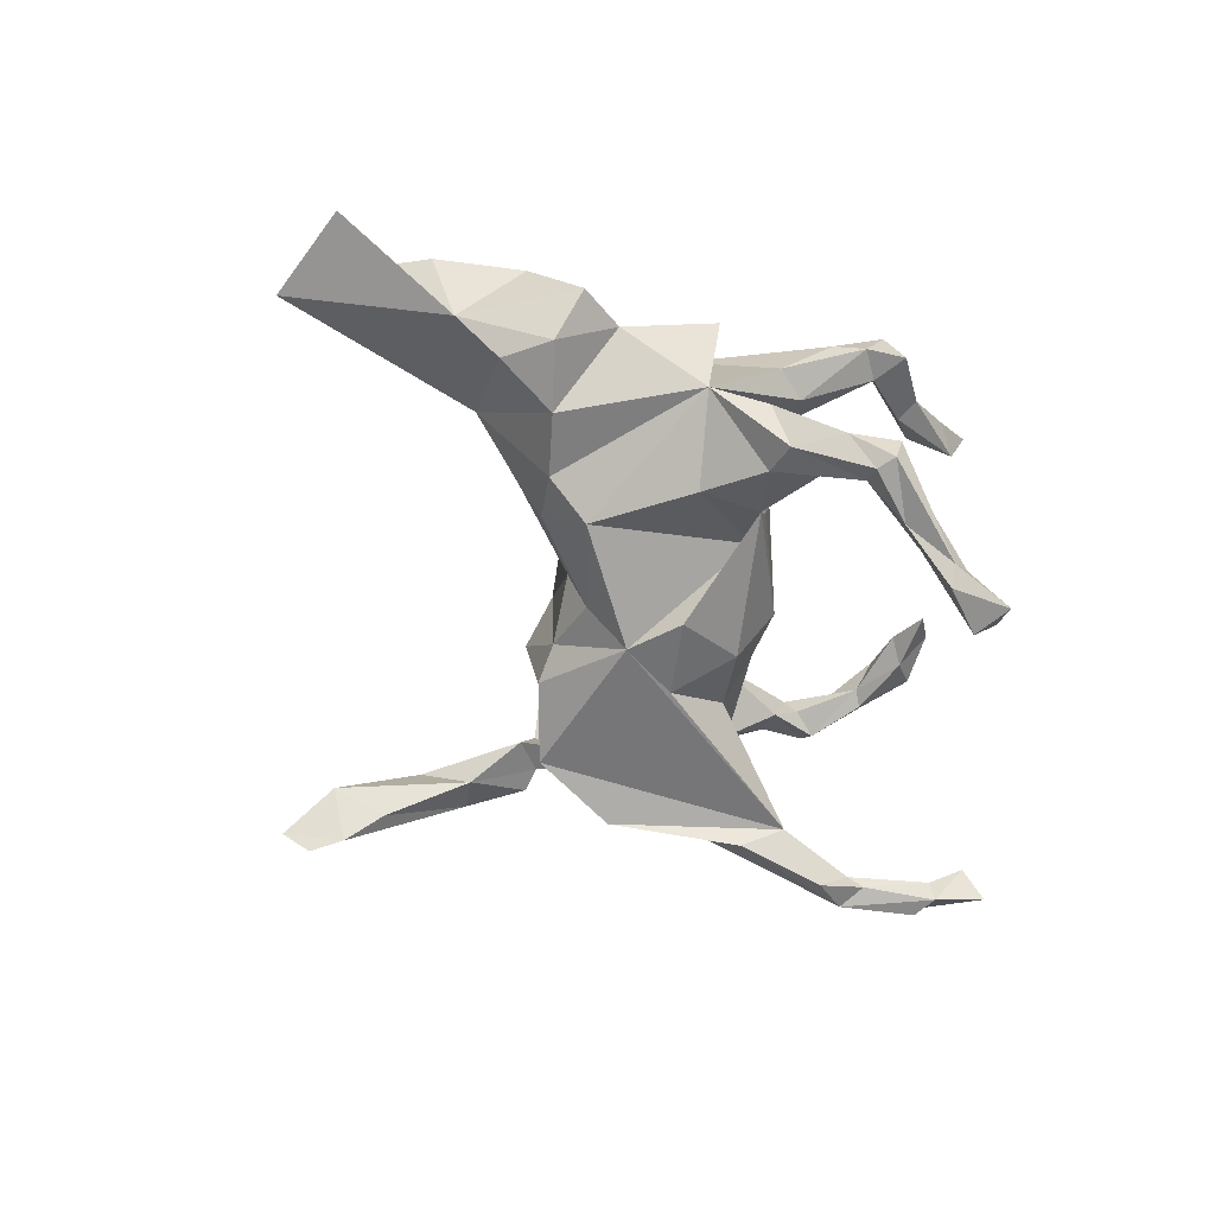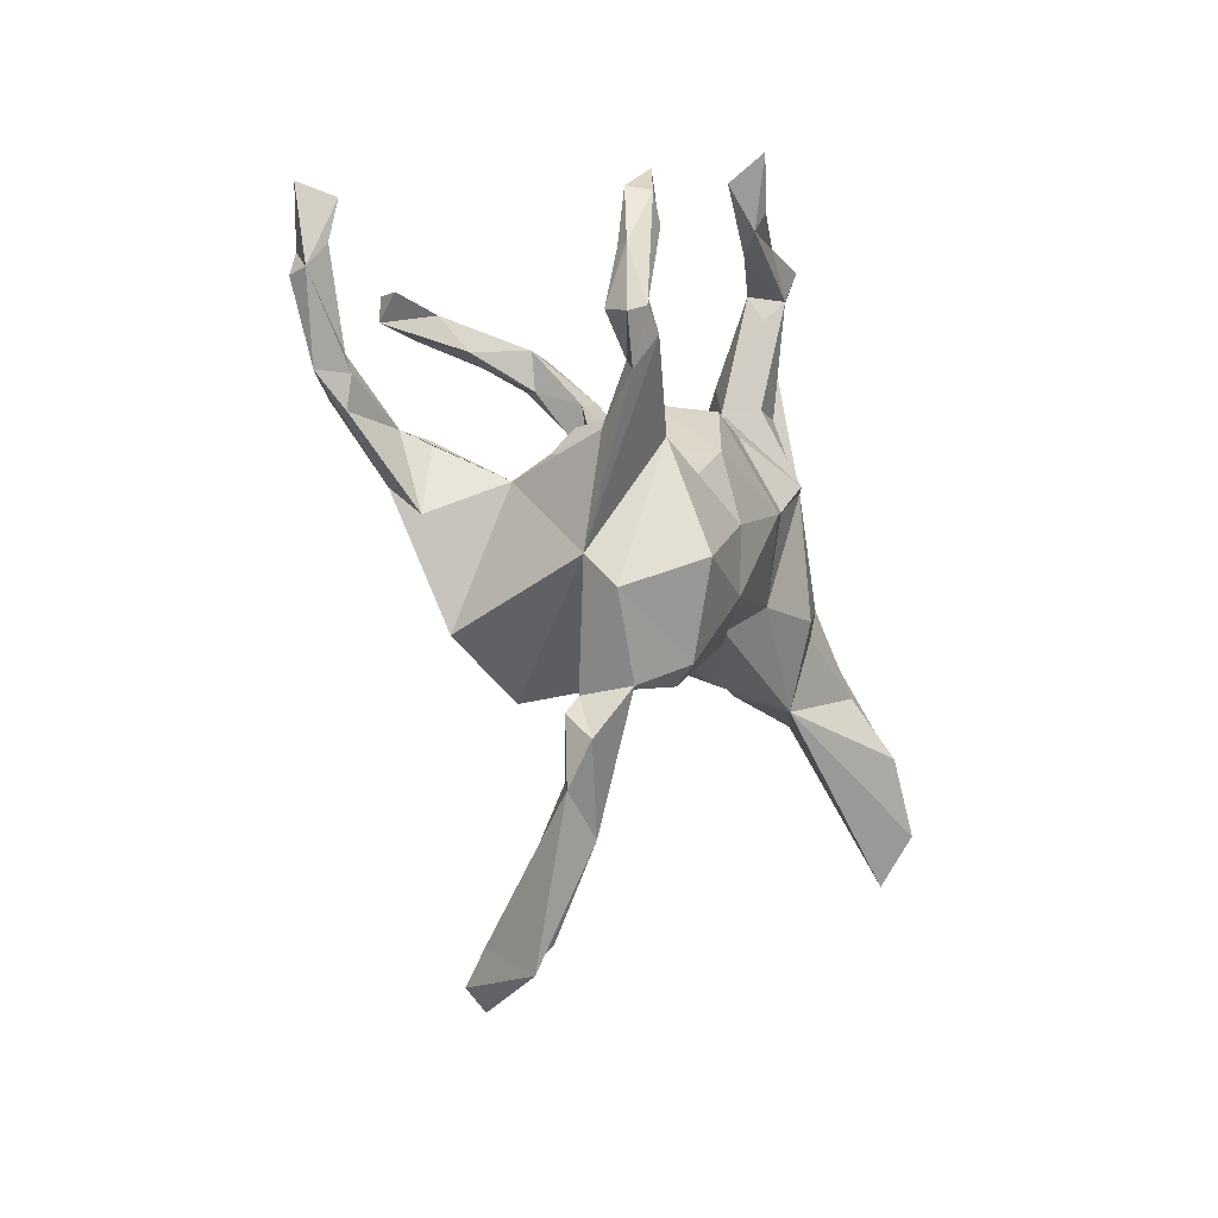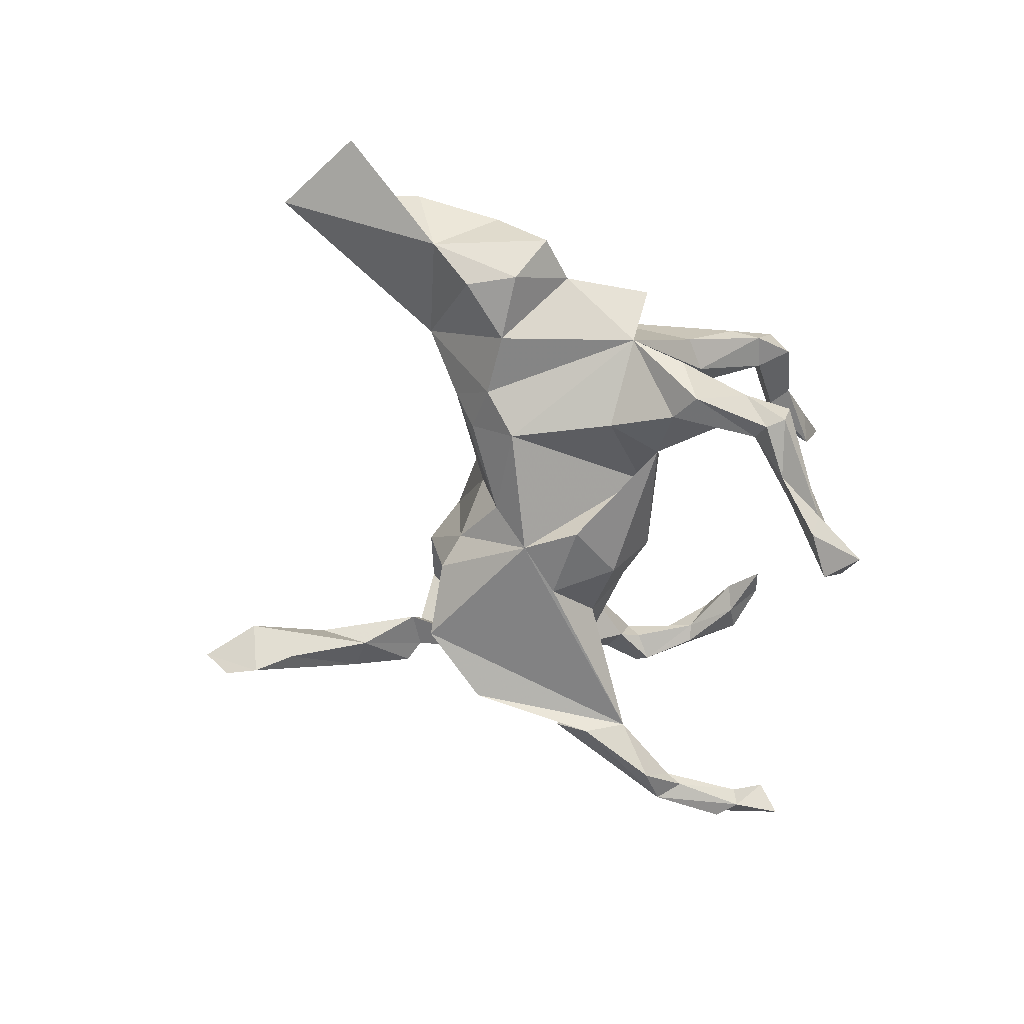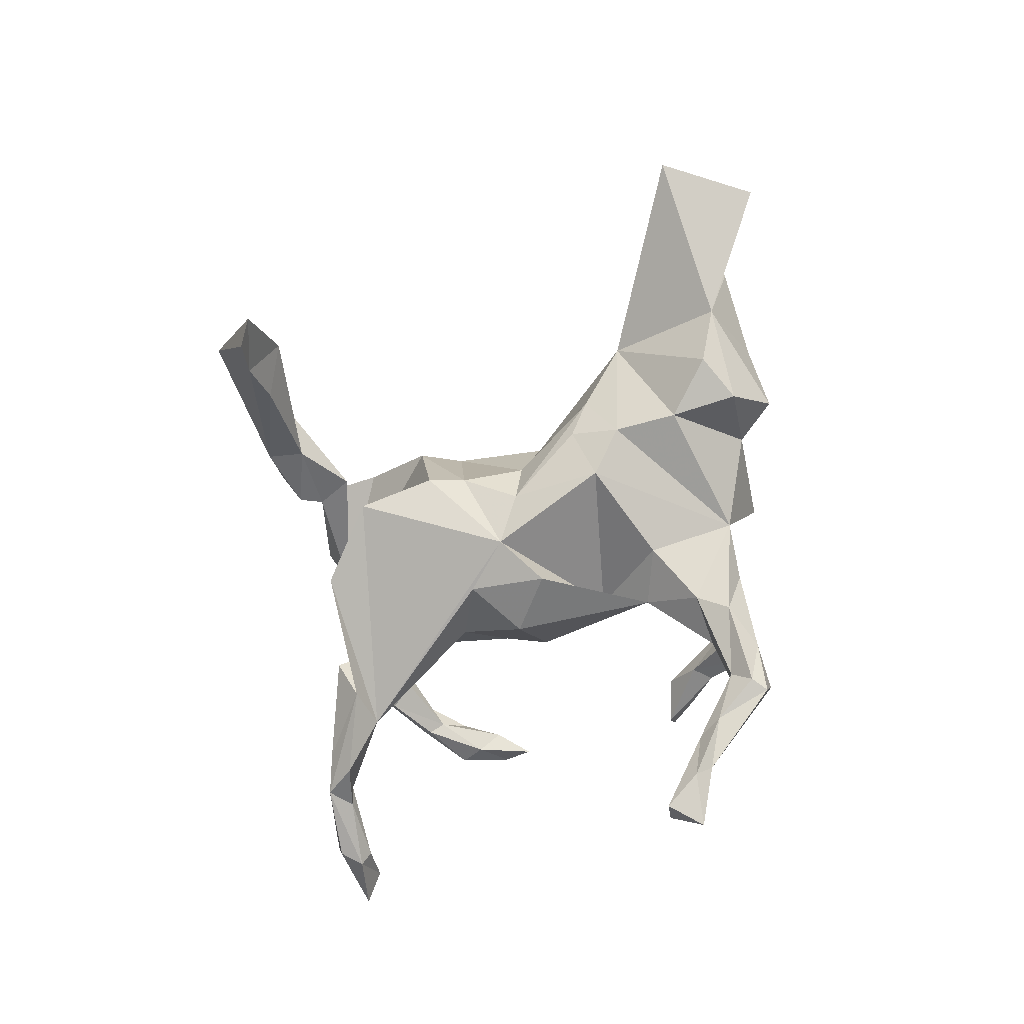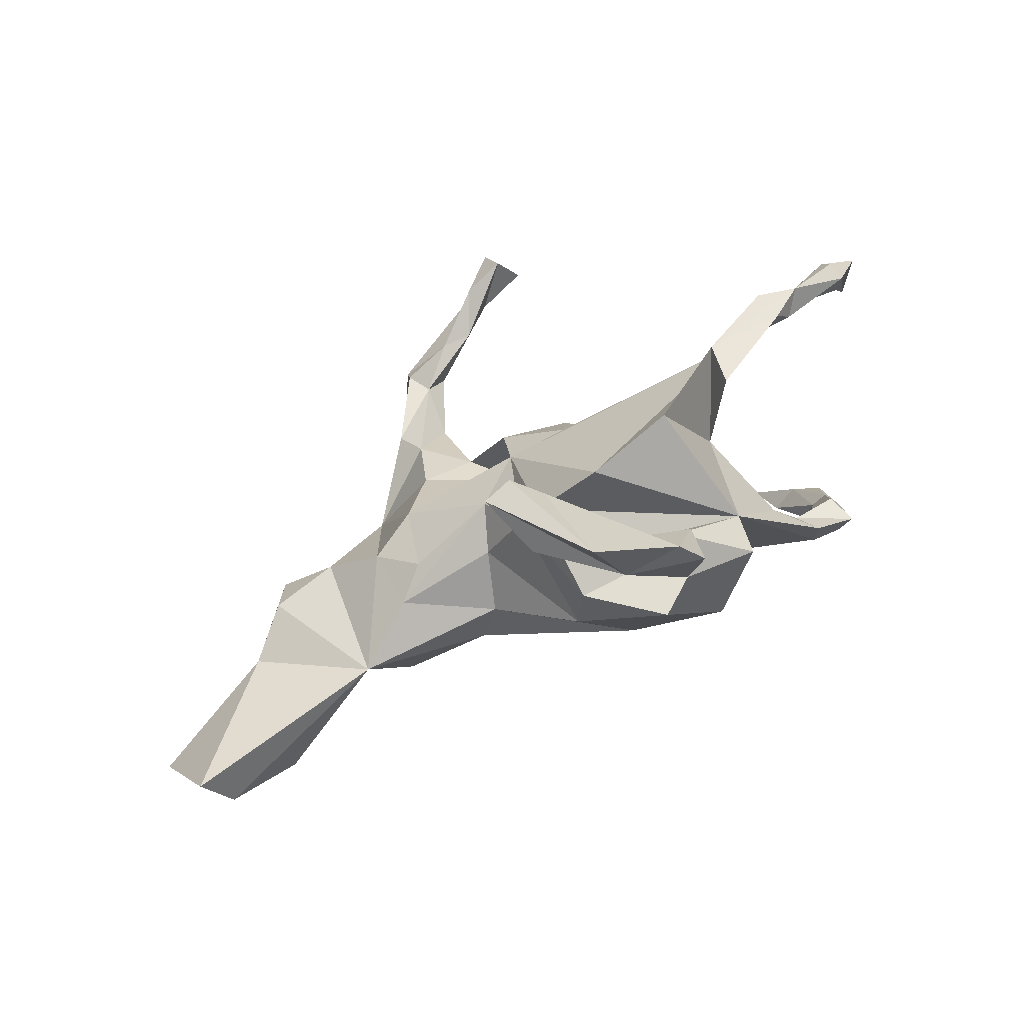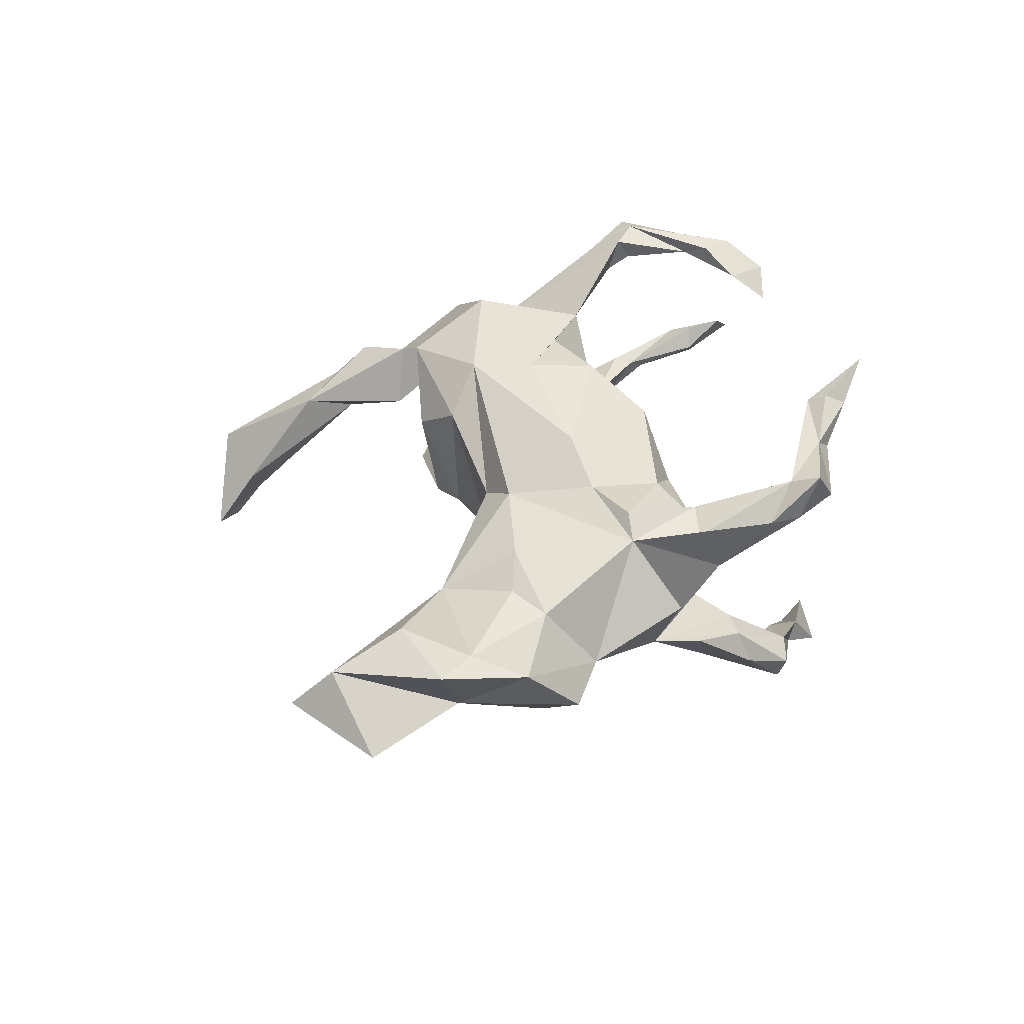
<metadata>
{"format":"obj","ext":"obj","renderer":"f3d","projection":"perspective","resolution":1024,"background":"white","views":[{"elev":-65.1,"azim":117.3,"up":"+Z"},{"elev":-26.9,"azim":-60.1,"up":"+Y"},{"elev":-68.3,"azim":106.7,"up":"+Z"},{"elev":-78.8,"azim":46.4,"up":"+Z"},{"elev":-75.6,"azim":-151.9,"up":"+Y"},{"elev":41.7,"azim":101.0,"up":"+Z"}]}
</metadata>
<code>
v 0.6302 -0.2226 0.1143
v 0.7285 -0.1327 0.0304
v 0.4643 0.1662 -0.05953
v 0.5805 -0.04895 0.0801
v 0.5137 -0.03662 -0.04471
v 0.649 -0.2911 0.04603
v 0.5051 0.08418 0.03469
v 0.4394 0.006037 -0.1109
v 0.3772 0.182 -0.03656
v 0.4294 0.09639 -0.12
v 0.5098 -0.01414 0.07171
v 0.2455 0.2702 -0.1001
v 0.5279 -0.1283 0.1341
v 0.288 0.3167 0.03427
v 0.326 0.03868 -0.1232
v 0.3307 -0.1036 0.04558
v 0.3853 0.09226 0.07106
v 0.229 0.2188 0.1243
v 0.08853 0.4952 -0.3032
v 0.1286 0.4414 -0.2342
v 0.1895 0.3476 -0.139
v 0.1423 0.3538 -0.2195
v 0.09043 0.5096 -0.2607
v 0.08351 0.4606 -0.3012
v 0.1107 0.3032 -0.1914
v 0.03117 0.4981 -0.2573
v 0.115 0.4148 -0.1793
v 0.1752 0.3311 0.1077
v 0.3478 0.02588 0.07794
v 0.1726 0.3698 0.03987
v 0.1383 0.4535 0.1261
v 0.2811 0.01746 0.1109
v 0.1102 0.5008 0.1231
v 0.08553 0.5277 0.2003
v 0.1087 0.3751 0.03999
v 0.0589 0.5514 0.1429
v 0.2305 -0.01822 -0.1123
v 0.05847 0.4364 -0.2662
v 0.06651 0.3902 -0.1819
v -0.008569 0.4632 -0.3246
v 0.05239 0.4879 0.1294
v 0.07099 0.4465 0.1474
v -0.1017 0.4872 -0.3957
v 0.07645 0.3044 0.06647
v 0.1113 0.3138 0.1182
v 0.04428 0.2637 -0.04816
v -0.05989 0.4656 -0.3199
v 0.1153 0.1869 -0.1555
v 0.1842 0.2029 0.149
v 0.08192 0.4783 0.1806
v 0.03211 0.2554 -0.133
v -0.07825 0.5064 -0.3728
v 0.1301 -0.0228 0.1089
v -0.1103 0.5164 -0.3482
v 0.1626 -0.06902 -0.07627
v -0.04486 0.4921 0.1734
v -0.0325 0.5328 0.1784
v 0.04813 0.2372 0.1078
v -0.0365 0.2079 -0.06879
v -0.1555 0.5544 -0.4313
v -0.1767 0.4871 -0.4168
v 0.1208 0.1282 0.1426
v -0.006987 0.5178 0.2036
v -0.199 0.5192 -0.3727
v 0.01121 0.2547 -0.09829
v 0.2181 -0.08462 -0.02945
v 0.04038 -0.08607 -0.04097
v 0.1463 0.00433 -0.1507
v -0.09882 0.5182 0.2393
v -0.1061 0.5533 0.2237
v -0.1708 0.5713 0.2766
v -0.162 0.543 0.2079
v -0.1023 0.4874 0.2215
v -0.03454 0.2491 0.04902
v 0.03525 0.07368 0.1798
v -0.06603 0.06786 -0.1821
v -0.1348 -0.03061 0.2012
v -0.1003 0.1891 0.1523
v 0.005787 -0.06893 -0.118
v -0.07129 -0.03596 -0.1651
v -0.04539 -0.1572 -0.07854
v 0.08078 -0.07426 0.06086
v -0.1737 0.1847 -0.0523
v -0.05079 -0.1663 0.1254
v -0.126 -0.1406 0.193
v -0.1734 0.112 -0.1447
v -0.08851 -0.2076 -0.09697
v -0.1757 -0.009547 -0.1593
v -0.2172 0.1217 -0.06818
v -0.172 0.1857 0.08179
v -0.1682 0.07698 0.1901
v -0.2579 0.04712 -0.1024
v -0.2089 -0.2677 -0.1226
v -0.08866 -0.2362 0.06892
v -0.3967 -0.02613 -0.02014
v -0.2644 0.05923 0.09642
v -0.4191 0.3746 0.2102
v -0.1505 -0.5988 -0.2059
v -0.3261 0.02132 0.1864
v -0.4988 0.04046 -0.1421
v -0.442 0.3092 0.2386
v -0.07381 -0.6641 -0.2503
v -0.2461 -0.007525 0.1805
v -0.2186 -0.3132 0.005322
v -0.2027 -0.2695 0.157
v -0.4716 0.3614 0.246
v -0.4877 0.2992 0.2174
v -0.09143 -0.591 -0.1295
v -0.2323 -0.4164 -0.02864
v -0.512 0.2894 0.2705
v -0.1185 -0.6391 -0.2572
v -0.2809 -0.1568 0.2304
v -0.507 0.2075 0.2376
v -0.193 -0.4935 -0.000829
v -0.1694 -0.5391 -0.1422
v -0.4763 -0.03121 -0.1729
v -0.2662 -0.3144 0.1003
v -0.3536 -0.2157 -0.1435
v -0.5339 0.2955 0.2382
v -0.4838 0.2506 0.2664
v -0.2862 -0.3197 0.024
v -0.4692 0.0622 0.2039
v -0.4599 0.03227 -0.1117
v -0.4815 0.07773 0.2612
v -0.472 -0.08719 -0.1185
v -0.4409 -0.01427 0.1492
v -0.3845 -0.1629 0.08838
v -0.4906 0.09605 0.2228
v -0.3801 -0.2251 0.1386
v -0.1809 -0.6669 -0.1044
v -0.3112 -0.4029 0.05992
v -0.5359 0.1984 0.2281
v -0.3109 -0.3538 0.01742
v -0.2872 -0.4566 0.007053
v -0.5495 0.1907 0.2503
v -0.6042 0.02039 -0.1567
v -0.5917 0.05907 -0.1985
v -0.6474 0.1154 -0.1654
v -0.5282 0.09453 0.2695
v -0.4974 0.02469 0.2293
v -0.5418 0.1005 0.2115
v -0.6236 0.06354 -0.1371
v -0.5599 0.07294 0.2566
v -0.7028 0.2136 -0.1437
v -0.6274 0.0961 -0.147
v -0.6562 0.06525 -0.1778
v -0.7242 0.2119 -0.1665
v -0.7268 0.2073 -0.1115
v -0.7831 0.281 -0.1321
v -0.7349 0.1683 -0.1676
v -0.7436 0.1667 -0.1343
v -0.7381 0.2662 -0.09017
f 113 120 139
f 110 139 120
f 124 113 139
f 101 120 113
f 62 58 75
f 78 75 58
f 62 18 49
f 45 49 18
f 13 1 4
f 5 4 1
f 101 97 106
f 107 106 97
f 110 101 106
f 107 97 101
f 56 41 50
f 42 50 41
f 73 56 50
f 36 41 56
f 73 72 56
f 57 56 72
f 71 72 73
f 119 110 106
f 120 101 110
f 107 119 106
f 135 110 119
f 34 31 33
f 30 33 31
f 36 34 33
f 50 31 34
f 41 36 33
f 63 34 36
f 63 50 34
f 28 31 50
f 44 42 41
f 45 50 42
f 135 139 110
f 143 139 135
f 18 31 28
f 45 28 50
f 18 28 45
f 44 45 42
f 6 1 16
f 13 16 1
f 71 70 72
f 57 72 70
f 69 70 71
f 63 70 69
f 73 69 71
f 63 69 73
f 54 26 52
f 23 52 26
f 60 54 52
f 47 26 54
f 19 52 23
f 27 23 26
f 52 19 40
f 24 40 19
f 43 52 40
f 20 19 23
f 149 147 151
f 150 151 147
f 152 149 151
f 152 147 149
f 147 152 144
f 148 144 152
f 138 147 144
f 98 108 102
f 114 102 108
f 111 98 102
f 130 98 111
f 54 61 47
f 43 47 61
f 64 61 54
f 40 47 43
f 60 43 61
f 38 47 40
f 60 52 43
f 130 111 102
f 60 64 54
f 60 61 64
f 9 14 18
f 12 18 14
f 143 122 140
f 126 140 122
f 139 143 140
f 141 122 143
f 128 122 141
f 135 141 143
f 124 139 140
f 113 128 141
f 124 122 128
f 113 124 128
f 99 122 124
f 49 45 44
f 30 31 18
f 12 30 18
f 132 141 135
f 132 113 141
f 107 113 132
f 35 44 41
f 33 35 41
f 12 44 35
f 30 35 33
f 12 35 30
f 119 132 135
f 107 132 119
f 101 113 107
f 121 129 127
f 99 127 129
f 4 5 7
f 3 7 5
f 11 4 7
f 5 1 2
f 6 2 1
f 6 5 2
f 62 53 18
f 32 18 53
f 75 53 62
f 85 53 75
f 85 75 77
f 91 77 75
f 112 85 77
f 112 77 99
f 103 99 77
f 129 112 99
f 105 112 129
f 9 17 7
f 11 7 17
f 3 9 7
f 18 17 9
f 32 29 17
f 11 17 29
f 18 32 17
f 16 29 32
f 16 32 53
f 82 53 85
f 16 53 82
f 84 82 85
f 105 85 112
f 16 11 29
f 105 84 85
f 13 4 11
f 16 13 11
f 16 5 6
f 8 5 16
f 10 5 8
f 15 8 16
f 127 105 117
f 129 117 105
f 104 127 117
f 94 105 127
f 87 94 127
f 84 105 94
f 37 16 66
f 82 66 16
f 121 117 129
f 94 81 84
f 67 84 81
f 87 81 94
f 79 67 81
f 82 84 67
f 82 67 66
f 79 66 67
f 133 134 131
f 114 131 134
f 131 117 121
f 10 3 5
f 9 3 10
f 76 51 59
f 48 59 51
f 80 76 59
f 86 51 76
f 125 123 100
f 95 100 123
f 136 125 100
f 95 123 125
f 88 86 76
f 83 51 86
f 38 22 25
f 12 25 22
f 21 22 20
f 24 20 22
f 25 39 38
f 26 38 39
f 51 39 25
f 24 22 38
f 134 98 130
f 40 24 38
f 19 20 24
f 27 26 39
f 47 38 26
f 12 27 39
f 20 23 27
f 21 20 27
f 151 145 148
f 144 148 145
f 152 151 148
f 142 145 151
f 109 114 108
f 130 102 114
f 134 130 114
f 115 108 98
f 134 115 98
f 116 100 118
f 93 118 100
f 95 116 118
f 137 100 116
f 99 103 96
f 91 96 103
f 95 99 96
f 96 91 90
f 78 90 91
f 89 96 90
f 99 126 122
f 95 126 99
f 74 78 58
f 44 74 58
f 90 78 74
f 46 74 44
f 49 44 58
f 65 74 46
f 12 46 44
f 9 12 14
f 83 90 74
f 124 127 99
f 91 103 77
f 58 62 49
f 140 127 124
f 78 91 75
f 127 140 126
f 21 12 22
f 27 12 21
f 37 12 15
f 9 15 12
f 16 37 15
f 68 12 37
f 65 83 74
f 89 90 83
f 51 83 65
f 51 65 46
f 12 51 46
f 95 89 92
f 86 92 89
f 100 95 92
f 96 89 95
f 127 126 95
f 118 127 95
f 15 9 10
f 8 15 10
f 55 37 66
f 79 55 66
f 68 37 55
f 68 55 79
f 80 81 87
f 39 51 12
f 115 109 108
f 104 114 109
f 115 134 109
f 133 109 134
f 121 109 133
f 127 104 121
f 109 121 104
f 87 127 93
f 118 93 127
f 80 87 93
f 80 79 81
f 80 68 79
f 48 12 68
f 59 68 80
f 48 68 59
f 95 125 116
f 136 116 125
f 142 136 100
f 146 116 136
f 145 142 100
f 146 136 142
f 137 145 100
f 138 145 137
f 151 146 142
f 150 146 151
f 146 138 137
f 116 146 137
f 147 138 146
f 144 145 138
f 147 146 150
f 36 56 57
f 25 48 51
f 83 86 89
f 88 92 86
f 12 48 25
f 88 100 92
f 50 63 73
f 63 36 57
f 70 63 57
f 100 80 93
f 88 80 100
f 76 80 88
f 114 104 117
f 131 114 117
f 131 121 133

</code>
